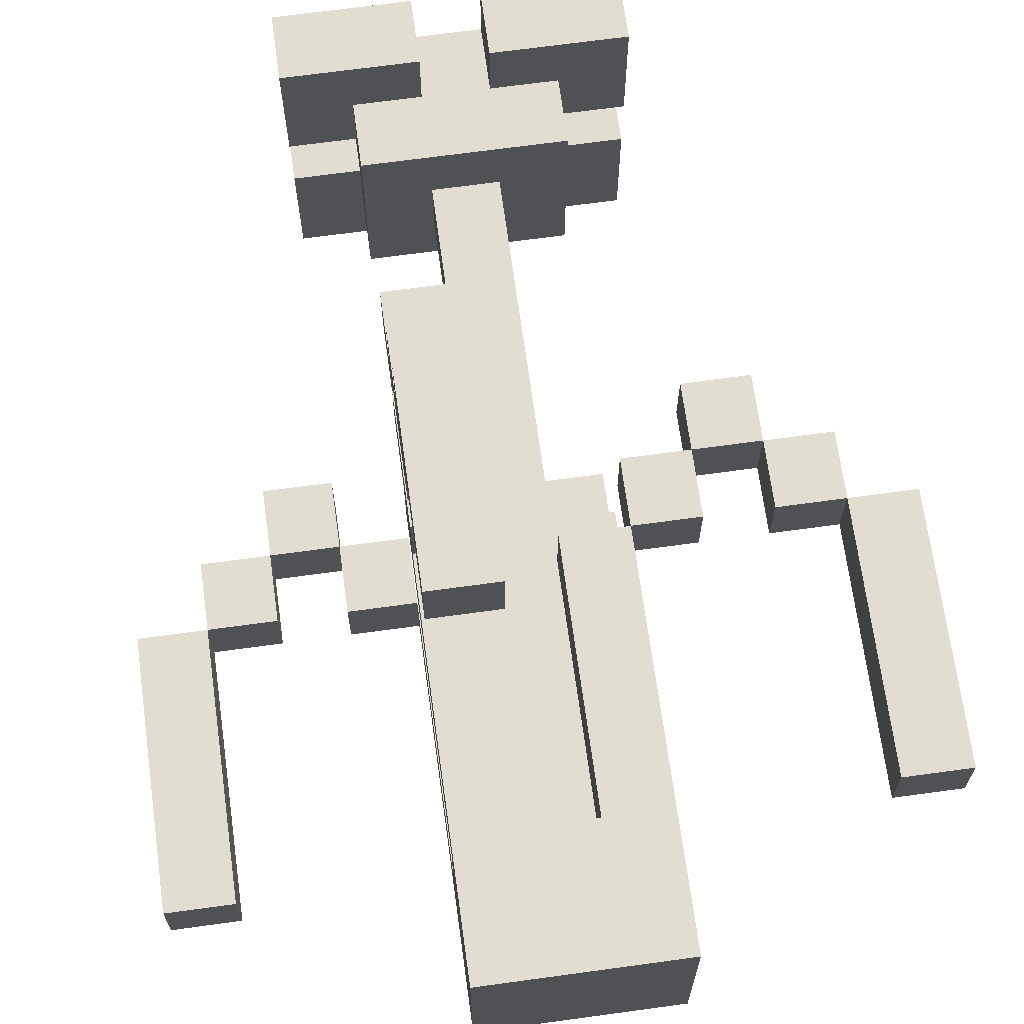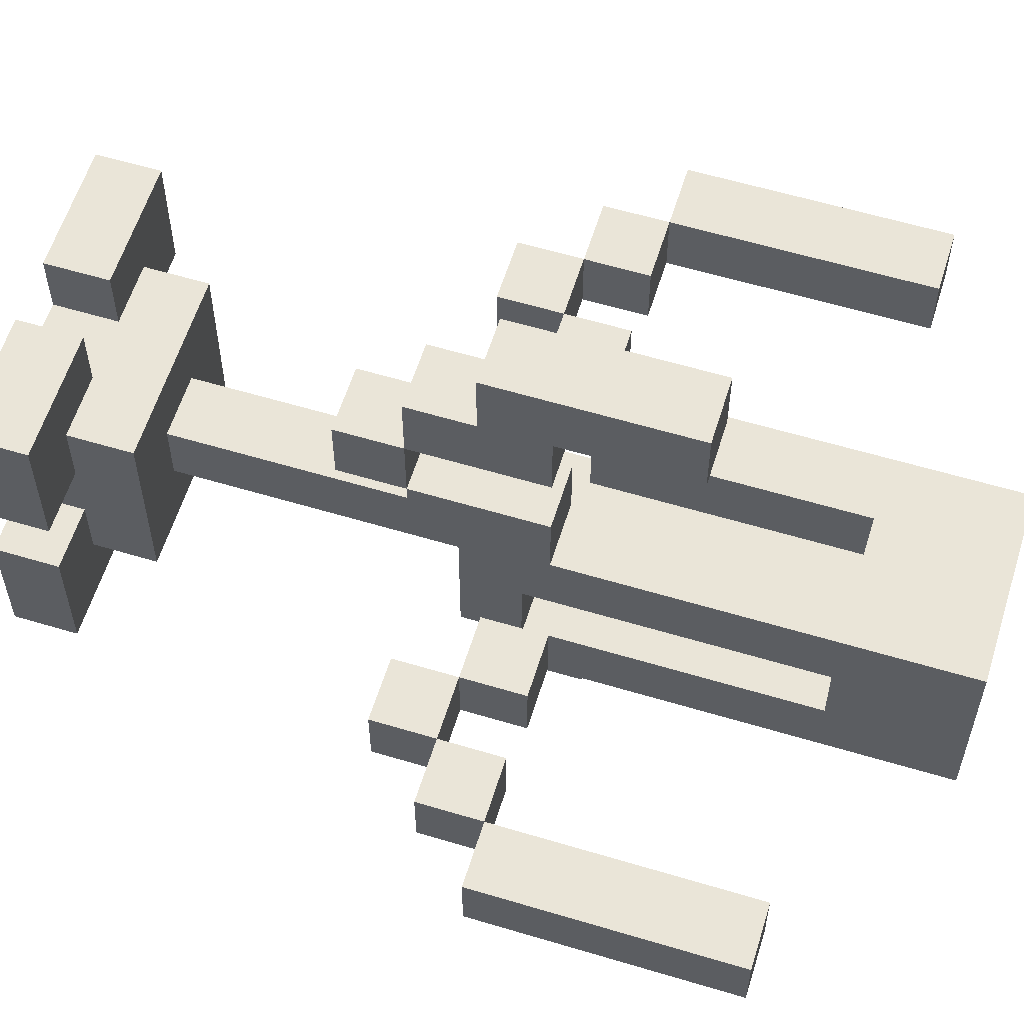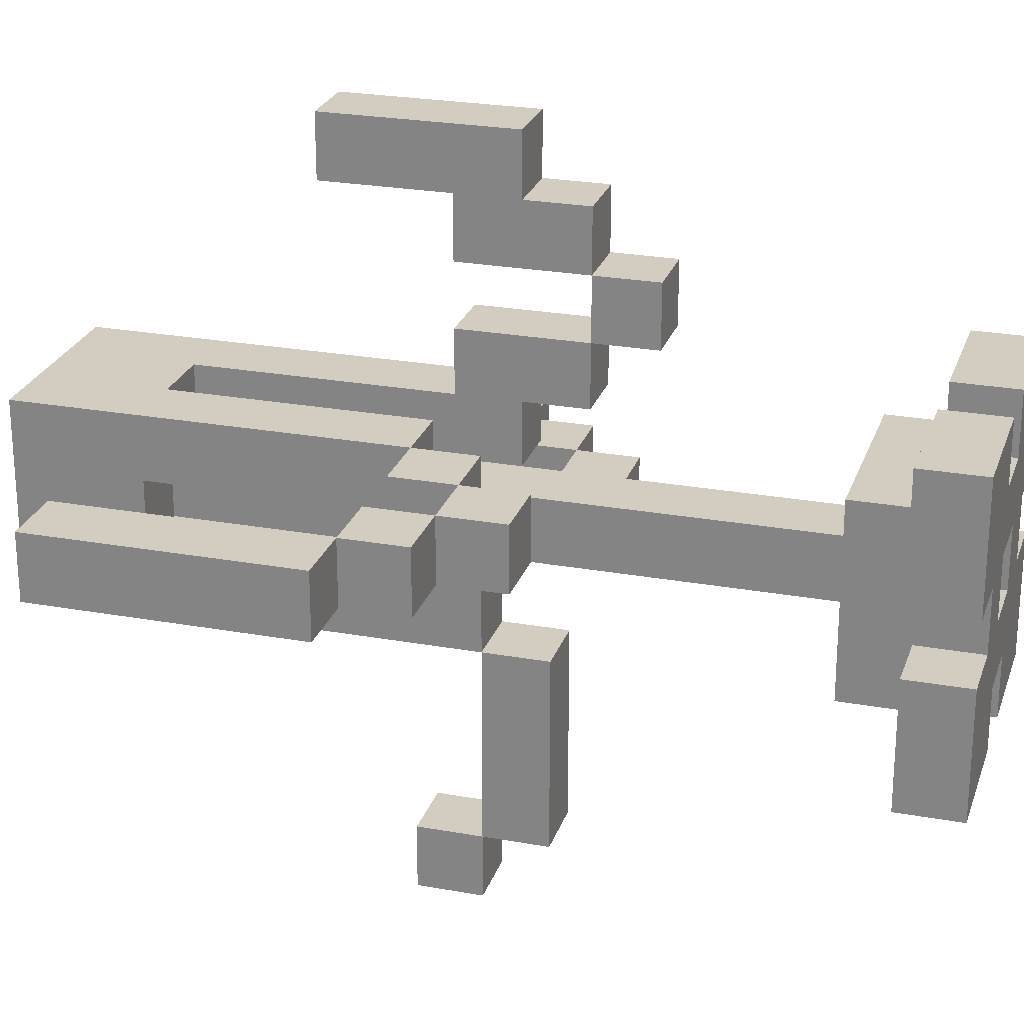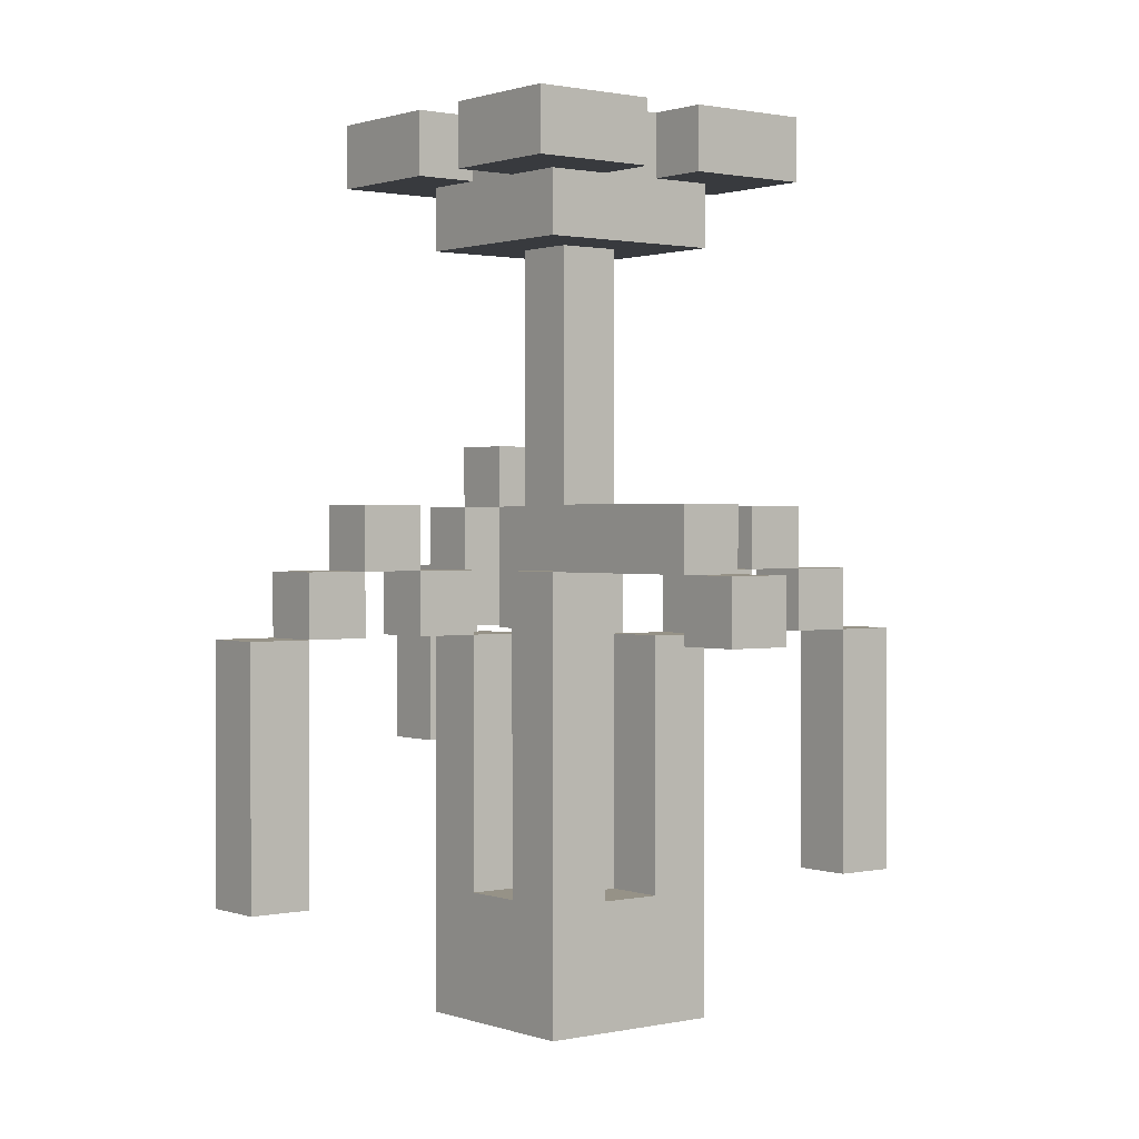
<metadata>
{"format":"obj","ext":"obj","renderer":"f3d","projection":"perspective","resolution":1024,"background":"white","views":[{"elev":68.7,"azim":-7.8,"up":"+Z"},{"elev":59.1,"azim":-72.8,"up":"+Z"},{"elev":24.8,"azim":106.5,"up":"+Z"},{"elev":1.0,"azim":141.8,"up":"+Y"}]}
</metadata>
<code>
g flower1
v 0 2 -2
v 0 2 -3
v 0 6 -2
v 0 6 -3
v 1 6 -2
v 1 6 -3
v 1 7 -2
v 1 7 -3
v 2 7 -2
v 2 7 -3
v 2 8 -2
v 2 8 -3
v 3 6 -2
v 3 6 -3
v 3 7 -2
v 3 7 -3
v 3 13 1
v 3 13 -1
v 3 13 -2
v 3 13 -4
v 3 14 1
v 3 14 -1
v 3 14 -2
v 3 14 -4
v 4 0 -0
v 4 0 -3
v 4 2 -1
v 4 2 -2
v 4 4 4
v 4 4 3
v 4 6 3
v 4 6 2
v 4 6 1
v 4 6 -0
v 4 6 -2
v 4 6 -3
v 4 7 4
v 4 7 3
v 4 7 -0
v 4 7 -1
v 4 8 3
v 4 8 2
v 4 8 1
v 4 8 -0
v 4 9 2
v 4 9 1
v 4 12 -0
v 4 12 -3
v 4 13 -0
v 4 13 -1
v 4 13 -2
v 4 13 -3
v 4 14 -1
v 4 14 -2
v 5 2 -1
v 5 2 -2
v 5 6 -2
v 5 7 -1
v 5 12 -1
v 5 12 -2
v 6 2 -0
v 6 2 -1
v 6 2 -2
v 6 2 -3
v 6 6 -0
v 6 6 -1
v 6 6 -6
v 6 6 -7
v 6 7 -2
v 6 7 -3
v 6 7 -6
v 6 7 -7
v 6 8 -3
v 6 8 -6
v 6 13 1
v 6 13 -0
v 6 13 -1
v 6 13 -2
v 6 13 -3
v 6 13 -4
v 6 14 1
v 6 14 -0
v 6 14 -1
v 6 14 -2
v 6 14 -3
v 6 14 -4
v 7 6 -0
v 7 6 -1
v 7 7 -0
v 7 7 -1
v 8 7 -0
v 8 7 -1
v 8 8 -0
v 8 8 -1
v 9 6 -0
v 9 6 -1
v 9 7 -0
v 9 7 -1
v 10 2 -0
v 10 2 -1
v 10 6 -0
v 10 6 -1
v 1 2 -2
v 1 2 -3
v 1 6 -2
v 1 6 -3
v 2 6 -2
v 2 6 -3
v 2 7 -2
v 2 7 -3
v 3 7 -2
v 3 7 -3
v 3 8 -2
v 3 8 -3
v 4 6 -2
v 4 6 -3
v 4 7 -2
v 4 7 -3
v 5 2 -0
v 5 2 -1
v 5 2 -2
v 5 2 -3
v 5 4 4
v 5 4 3
v 5 6 3
v 5 6 2
v 5 6 1
v 5 6 -0
v 5 6 -2
v 5 6 -3
v 5 7 4
v 5 7 3
v 5 7 -0
v 5 7 -1
v 5 8 3
v 5 8 2
v 5 8 1
v 5 8 -0
v 5 9 2
v 5 9 1
v 5 13 1
v 5 13 -0
v 5 13 -1
v 5 13 -2
v 5 13 -3
v 5 13 -4
v 5 14 1
v 5 14 -0
v 5 14 -1
v 5 14 -2
v 5 14 -3
v 5 14 -4
v 6 2 -1
v 6 2 -2
v 6 6 -1
v 6 7 -2
v 6 12 -1
v 6 12 -2
v 7 0 -0
v 7 0 -3
v 7 2 -1
v 7 2 -2
v 7 6 -0
v 7 6 -1
v 7 6 -6
v 7 6 -7
v 7 7 -2
v 7 7 -3
v 7 7 -6
v 7 7 -7
v 7 8 -3
v 7 8 -6
v 7 12 -0
v 7 12 -3
v 7 13 -0
v 7 13 -1
v 7 13 -2
v 7 13 -3
v 7 14 -1
v 7 14 -2
v 8 6 -0
v 8 6 -1
v 8 7 -0
v 8 7 -1
v 8 13 1
v 8 13 -1
v 8 13 -2
v 8 13 -4
v 8 14 1
v 8 14 -1
v 8 14 -2
v 8 14 -4
v 9 7 -0
v 9 7 -1
v 9 8 -0
v 9 8 -1
v 10 6 -0
v 10 6 -1
v 10 7 -0
v 10 7 -1
v 11 2 -0
v 11 2 -1
v 11 6 -0
v 11 6 -1
v 4 4 4
v 4 7 4
v 5 4 4
v 5 7 4
v 4 7 3
v 4 8 3
v 5 7 3
v 5 8 3
v 4 8 2
v 4 9 2
v 5 8 2
v 5 9 2
v 3 13 1
v 3 14 1
v 4 6 1
v 4 8 1
v 5 6 1
v 5 8 1
v 5 13 1
v 5 14 1
v 6 13 1
v 6 14 1
v 8 13 1
v 8 14 1
v 4 0 -0
v 4 6 -0
v 4 12 -0
v 4 13 -0
v 5 2 -0
v 5 6 -0
v 5 13 -0
v 5 14 -0
v 6 2 -0
v 6 6 -0
v 6 13 -0
v 6 14 -0
v 7 0 -0
v 7 6 -0
v 7 7 -0
v 7 12 -0
v 7 13 -0
v 8 6 -0
v 8 7 -0
v 8 8 -0
v 9 6 -0
v 9 7 -0
v 9 8 -0
v 10 2 -0
v 10 6 -0
v 10 7 -0
v 11 2 -0
v 11 6 -0
v 5 2 -1
v 5 7 -1
v 5 12 -1
v 6 2 -1
v 6 6 -1
v 6 12 -1
v 0 2 -2
v 0 6 -2
v 1 2 -2
v 1 6 -2
v 1 7 -2
v 2 6 -2
v 2 7 -2
v 2 8 -2
v 3 6 -2
v 3 7 -2
v 3 8 -2
v 3 13 -2
v 3 14 -2
v 4 2 -2
v 4 6 -2
v 4 7 -2
v 4 13 -2
v 4 14 -2
v 5 2 -2
v 5 6 -2
v 5 13 -2
v 5 14 -2
v 6 2 -2
v 6 7 -2
v 6 13 -2
v 6 14 -2
v 7 2 -2
v 7 7 -2
v 7 13 -2
v 7 14 -2
v 8 13 -2
v 8 14 -2
v 6 7 -3
v 6 8 -3
v 7 7 -3
v 7 8 -3
v 6 6 -6
v 6 7 -6
v 7 6 -6
v 7 7 -6
v 4 4 3
v 4 6 3
v 5 4 3
v 5 6 3
v 4 6 2
v 4 8 2
v 5 6 2
v 5 8 2
v 4 8 1
v 4 9 1
v 5 8 1
v 5 9 1
v 4 7 -0
v 4 8 -0
v 5 7 -0
v 5 8 -0
v 3 13 -1
v 3 14 -1
v 4 2 -1
v 4 7 -1
v 4 13 -1
v 4 14 -1
v 5 2 -1
v 5 7 -1
v 5 13 -1
v 5 14 -1
v 6 2 -1
v 6 6 -1
v 6 13 -1
v 6 14 -1
v 7 2 -1
v 7 6 -1
v 7 7 -1
v 7 13 -1
v 7 14 -1
v 8 6 -1
v 8 7 -1
v 8 8 -1
v 8 13 -1
v 8 14 -1
v 9 6 -1
v 9 7 -1
v 9 8 -1
v 10 2 -1
v 10 6 -1
v 10 7 -1
v 11 2 -1
v 11 6 -1
v 5 2 -2
v 5 6 -2
v 5 12 -2
v 6 2 -2
v 6 7 -2
v 6 12 -2
v 0 2 -3
v 0 6 -3
v 1 2 -3
v 1 6 -3
v 1 7 -3
v 2 6 -3
v 2 7 -3
v 2 8 -3
v 3 6 -3
v 3 7 -3
v 3 8 -3
v 4 0 -3
v 4 6 -3
v 4 7 -3
v 4 12 -3
v 4 13 -3
v 5 2 -3
v 5 6 -3
v 5 13 -3
v 5 14 -3
v 6 2 -3
v 6 7 -3
v 6 13 -3
v 6 14 -3
v 7 0 -3
v 7 7 -3
v 7 12 -3
v 7 13 -3
v 3 13 -4
v 3 14 -4
v 5 13 -4
v 5 14 -4
v 6 13 -4
v 6 14 -4
v 8 13 -4
v 8 14 -4
v 6 7 -6
v 6 8 -6
v 7 7 -6
v 7 8 -6
v 6 6 -7
v 6 7 -7
v 7 6 -7
v 7 7 -7
v 4 0 -0
v 7 0 -0
v 4 0 -3
v 7 0 -3
v 10 2 -0
v 11 2 -0
v 10 2 -1
v 11 2 -1
v 0 2 -2
v 1 2 -2
v 0 2 -3
v 1 2 -3
v 4 4 4
v 5 4 4
v 4 4 3
v 5 4 3
v 4 6 3
v 5 6 3
v 4 6 2
v 5 6 2
v 4 6 1
v 5 6 1
v 4 6 -0
v 5 6 -0
v 7 6 -0
v 8 6 -0
v 9 6 -0
v 10 6 -0
v 7 6 -1
v 8 6 -1
v 9 6 -1
v 10 6 -1
v 1 6 -2
v 2 6 -2
v 3 6 -2
v 4 6 -2
v 1 6 -3
v 2 6 -3
v 3 6 -3
v 4 6 -3
v 6 6 -6
v 7 6 -6
v 6 6 -7
v 7 6 -7
v 8 7 -0
v 9 7 -0
v 8 7 -1
v 9 7 -1
v 2 7 -2
v 3 7 -2
v 2 7 -3
v 3 7 -3
v 6 7 -3
v 7 7 -3
v 6 7 -6
v 7 7 -6
v 4 8 2
v 5 8 2
v 4 8 1
v 5 8 1
v 4 12 -0
v 7 12 -0
v 5 12 -1
v 6 12 -1
v 5 12 -2
v 6 12 -2
v 4 12 -3
v 7 12 -3
v 3 13 1
v 5 13 1
v 6 13 1
v 8 13 1
v 4 13 -0
v 5 13 -0
v 6 13 -0
v 7 13 -0
v 3 13 -1
v 4 13 -1
v 7 13 -1
v 8 13 -1
v 3 13 -2
v 4 13 -2
v 7 13 -2
v 8 13 -2
v 4 13 -3
v 5 13 -3
v 6 13 -3
v 7 13 -3
v 3 13 -4
v 5 13 -4
v 6 13 -4
v 8 13 -4
v 5 2 -0
v 6 2 -0
v 4 2 -1
v 5 2 -1
v 6 2 -1
v 7 2 -1
v 4 2 -2
v 5 2 -2
v 6 2 -2
v 7 2 -2
v 5 2 -3
v 6 2 -3
v 6 6 -0
v 7 6 -0
v 10 6 -0
v 11 6 -0
v 6 6 -1
v 7 6 -1
v 10 6 -1
v 11 6 -1
v 0 6 -2
v 1 6 -2
v 4 6 -2
v 5 6 -2
v 0 6 -3
v 1 6 -3
v 4 6 -3
v 5 6 -3
v 4 7 4
v 5 7 4
v 4 7 3
v 5 7 3
v 4 7 -0
v 5 7 -0
v 7 7 -0
v 8 7 -0
v 9 7 -0
v 10 7 -0
v 4 7 -1
v 5 7 -1
v 7 7 -1
v 8 7 -1
v 9 7 -1
v 10 7 -1
v 1 7 -2
v 2 7 -2
v 3 7 -2
v 4 7 -2
v 6 7 -2
v 7 7 -2
v 1 7 -3
v 2 7 -3
v 3 7 -3
v 4 7 -3
v 6 7 -3
v 7 7 -3
v 6 7 -6
v 7 7 -6
v 6 7 -7
v 7 7 -7
v 4 8 3
v 5 8 3
v 4 8 2
v 5 8 2
v 4 8 1
v 5 8 1
v 4 8 -0
v 5 8 -0
v 8 8 -0
v 9 8 -0
v 8 8 -1
v 9 8 -1
v 2 8 -2
v 3 8 -2
v 2 8 -3
v 3 8 -3
v 6 8 -3
v 7 8 -3
v 6 8 -6
v 7 8 -6
v 4 9 2
v 5 9 2
v 4 9 1
v 5 9 1
v 5 13 -1
v 6 13 -1
v 5 13 -2
v 6 13 -2
v 3 14 1
v 5 14 1
v 6 14 1
v 8 14 1
v 5 14 -0
v 6 14 -0
v 3 14 -1
v 4 14 -1
v 5 14 -1
v 6 14 -1
v 7 14 -1
v 8 14 -1
v 3 14 -2
v 4 14 -2
v 5 14 -2
v 6 14 -2
v 7 14 -2
v 8 14 -2
v 5 14 -3
v 6 14 -3
v 3 14 -4
v 5 14 -4
v 6 14 -4
v 8 14 -4
f 3 2 1
f 4 2 3
f 7 6 5
f 8 6 7
f 11 10 9
f 12 10 11
f 15 14 13
f 16 14 15
f 21 18 17
f 22 18 21
f 23 20 19
f 24 20 23
f 27 26 25
f 28 26 27
f 31 30 29
f 34 27 25
f 35 26 28
f 36 26 35
f 37 32 31
f 37 31 29
f 38 32 37
f 39 34 33
f 39 27 34
f 40 27 39
f 41 32 38
f 42 32 41
f 43 39 33
f 44 39 43
f 45 43 42
f 46 43 45
f 49 48 47
f 50 48 49
f 51 48 50
f 52 48 51
f 53 51 50
f 54 51 53
f 57 56 55
f 58 57 55
f 59 57 58
f 60 57 59
f 65 62 61
f 66 62 65
f 69 64 63
f 70 64 69
f 71 68 67
f 72 68 71
f 73 71 70
f 74 71 73
f 81 76 75
f 82 76 81
f 83 78 77
f 84 78 83
f 85 80 79
f 86 80 85
f 89 88 87
f 90 88 89
f 93 92 91
f 94 92 93
f 97 96 95
f 98 96 97
f 101 100 99
f 102 100 101
f 103 104 105
f 105 104 106
f 107 108 109
f 109 108 110
f 111 112 113
f 113 112 114
f 115 116 117
f 117 116 118
f 123 124 125
f 119 120 128
f 121 122 129
f 129 122 130
f 125 126 131
f 123 125 131
f 131 126 132
f 127 128 133
f 128 120 133
f 133 120 134
f 132 126 135
f 135 126 136
f 127 133 137
f 137 133 138
f 136 137 139
f 139 137 140
f 141 142 147
f 147 142 148
f 143 144 149
f 149 144 150
f 145 146 151
f 151 146 152
f 153 154 155
f 155 154 156
f 155 156 157
f 157 156 158
f 159 160 161
f 161 160 162
f 159 161 163
f 163 161 164
f 162 160 167
f 167 160 168
f 165 166 169
f 169 166 170
f 168 169 171
f 171 169 172
f 173 174 175
f 175 174 176
f 176 174 177
f 177 174 178
f 176 177 179
f 179 177 180
f 181 182 183
f 183 182 184
f 185 186 189
f 189 186 190
f 187 188 191
f 191 188 192
f 193 194 195
f 195 194 196
f 197 198 199
f 199 198 200
f 201 202 203
f 203 202 204
f 207 206 205
f 208 206 207
f 211 210 209
f 212 210 211
f 215 214 213
f 216 214 215
f 221 220 219
f 222 220 221
f 223 218 217
f 224 218 223
f 227 226 225
f 228 226 227
f 233 230 229
f 234 230 233
f 235 232 231
f 237 233 229
f 239 236 235
f 239 235 231
f 240 236 239
f 241 238 237
f 241 237 229
f 242 238 241
f 244 239 231
f 245 239 244
f 246 243 242
f 247 243 246
f 250 248 247
f 251 248 250
f 253 250 249
f 254 250 253
f 255 253 252
f 256 253 255
f 260 258 257
f 260 259 258
f 261 259 260
f 262 259 261
f 265 264 263
f 266 264 265
f 268 267 266
f 269 267 268
f 272 270 269
f 273 270 272
f 277 272 271
f 278 272 277
f 279 275 274
f 280 275 279
f 281 277 276
f 282 277 281
f 287 284 283
f 288 284 287
f 289 286 285
f 290 286 289
f 293 292 291
f 294 292 293
f 297 296 295
f 298 296 297
f 301 300 299
f 302 300 301
f 303 304 305
f 305 304 306
f 307 308 309
f 309 308 310
f 311 312 313
f 313 312 314
f 315 316 317
f 317 316 318
f 319 320 323
f 323 320 324
f 321 322 325
f 325 322 326
f 327 328 331
f 331 328 332
f 329 330 333
f 333 330 334
f 334 335 338
f 338 335 339
f 336 337 341
f 341 337 342
f 339 340 344
f 344 340 345
f 343 344 347
f 347 344 348
f 346 347 349
f 349 347 350
f 351 352 354
f 352 353 354
f 354 353 355
f 355 353 356
f 357 358 359
f 359 358 360
f 360 361 362
f 362 361 363
f 363 364 366
f 366 364 367
f 365 366 369
f 369 366 370
f 368 369 373
f 373 369 374
f 371 372 375
f 368 373 377
f 375 376 379
f 371 375 379
f 379 376 380
f 377 378 381
f 368 377 381
f 381 378 382
f 371 379 383
f 383 379 384
f 385 386 387
f 387 386 388
f 389 390 391
f 391 390 392
f 393 394 395
f 395 394 396
f 397 398 399
f 399 398 400
f 403 402 401
f 404 402 403
f 407 406 405
f 408 406 407
f 411 410 409
f 412 410 411
f 415 414 413
f 416 414 415
f 419 418 417
f 420 418 419
f 423 422 421
f 424 422 423
f 429 426 425
f 430 426 429
f 431 428 427
f 432 428 431
f 437 434 433
f 438 434 437
f 439 436 435
f 440 436 439
f 443 442 441
f 444 442 443
f 447 446 445
f 448 446 447
f 451 450 449
f 452 450 451
f 455 454 453
f 456 454 455
f 459 458 457
f 460 458 459
f 463 462 461
f 464 462 463
f 465 463 461
f 466 462 464
f 467 465 461
f 467 466 465
f 468 462 466
f 468 466 467
f 473 470 469
f 474 470 473
f 475 472 471
f 476 472 475
f 477 473 469
f 478 473 477
f 479 472 476
f 480 472 479
f 485 482 481
f 488 484 483
f 489 486 485
f 489 485 481
f 490 486 489
f 491 488 487
f 492 484 488
f 492 488 491
f 493 494 496
f 496 494 497
f 495 496 499
f 499 496 500
f 497 498 501
f 501 498 502
f 500 501 503
f 503 501 504
f 505 506 509
f 509 506 510
f 507 508 511
f 511 508 512
f 513 514 517
f 517 514 518
f 515 516 519
f 519 516 520
f 521 522 523
f 523 522 524
f 525 526 531
f 531 526 532
f 527 528 533
f 533 528 534
f 529 530 535
f 535 530 536
f 537 538 543
f 543 538 544
f 539 540 545
f 545 540 546
f 541 542 547
f 547 542 548
f 549 550 551
f 551 550 552
f 553 554 555
f 555 554 556
f 557 558 559
f 559 558 560
f 561 562 563
f 563 562 564
f 565 566 567
f 567 566 568
f 569 570 571
f 571 570 572
f 573 574 575
f 575 574 576
f 577 578 579
f 579 578 580
f 581 582 585
f 583 584 586
f 581 585 587
f 585 586 587
f 587 586 588
f 588 586 589
f 586 584 590
f 589 586 590
f 590 584 591
f 591 584 592
f 588 589 594
f 594 589 595
f 590 591 596
f 596 591 597
f 594 595 599
f 597 598 599
f 596 597 599
f 595 596 599
f 593 594 599
f 599 598 600
f 593 599 601
f 601 599 602
f 600 598 603
f 603 598 604

</code>
